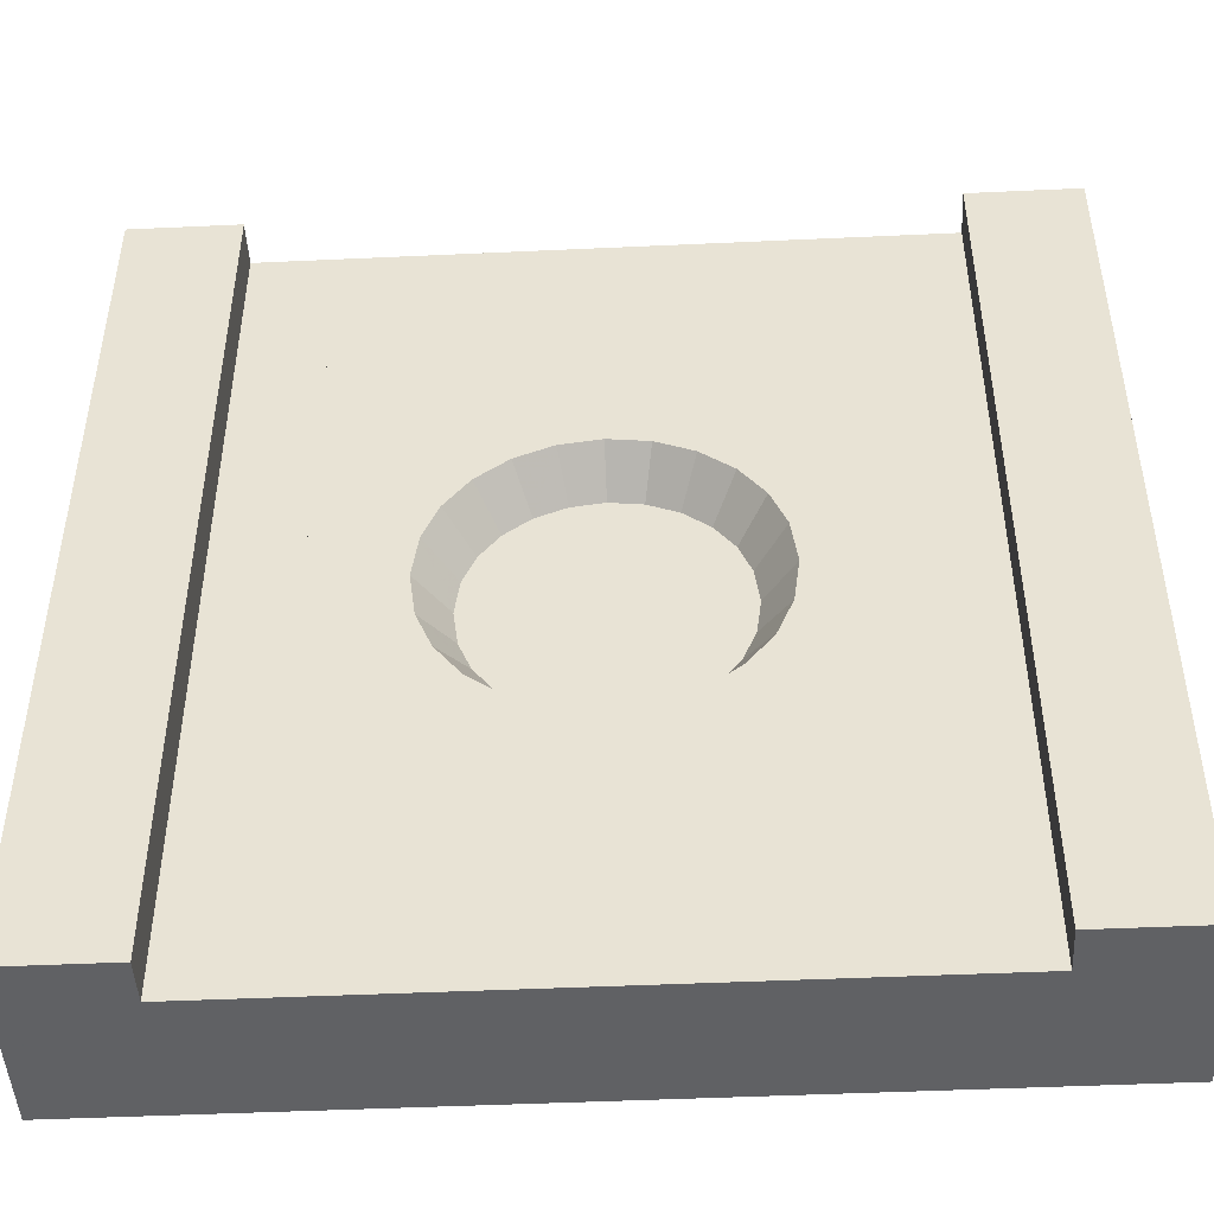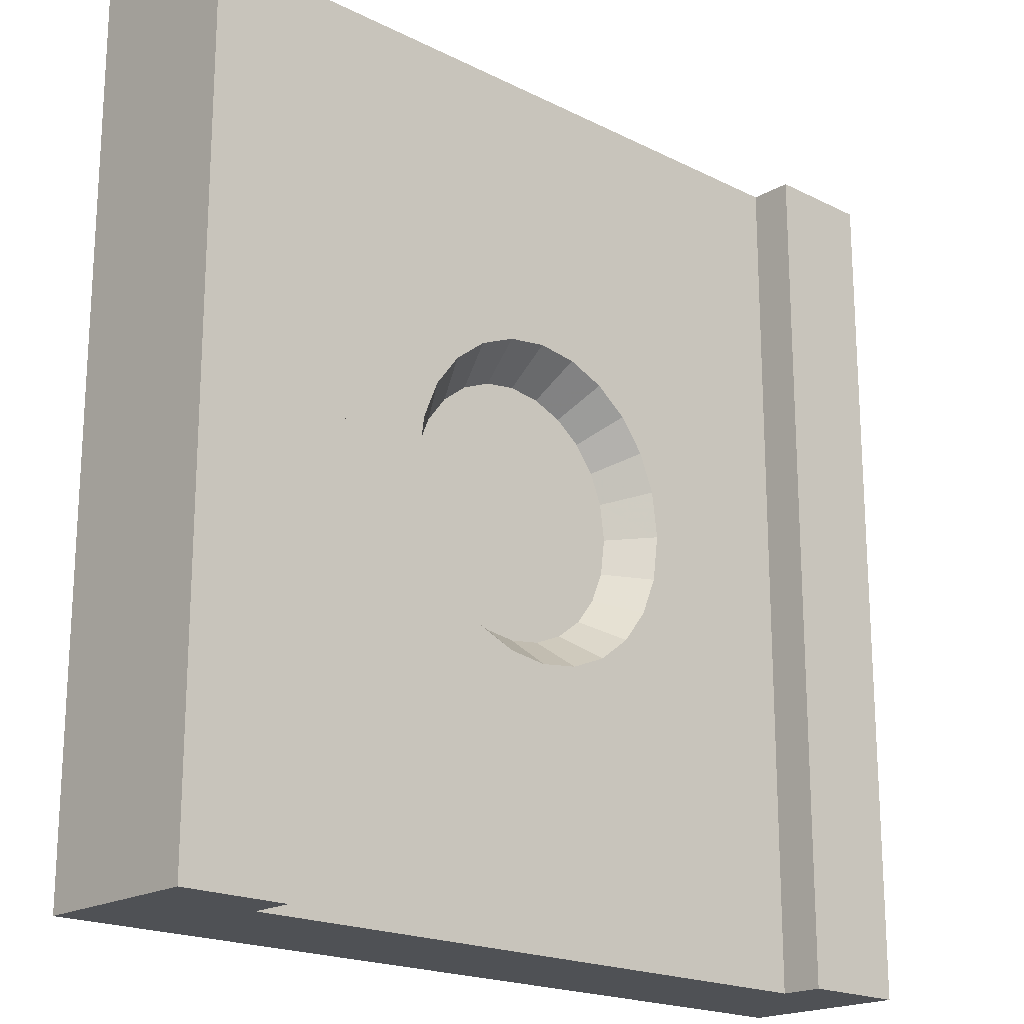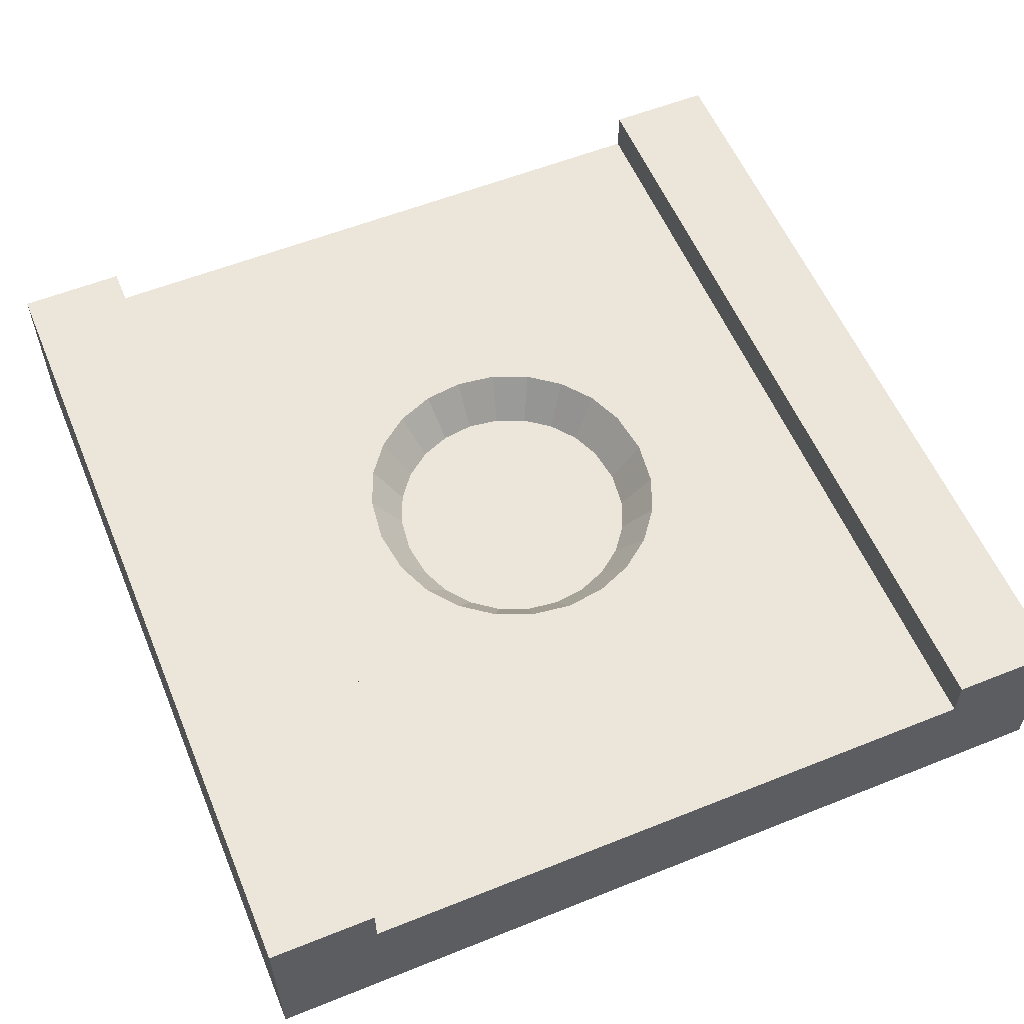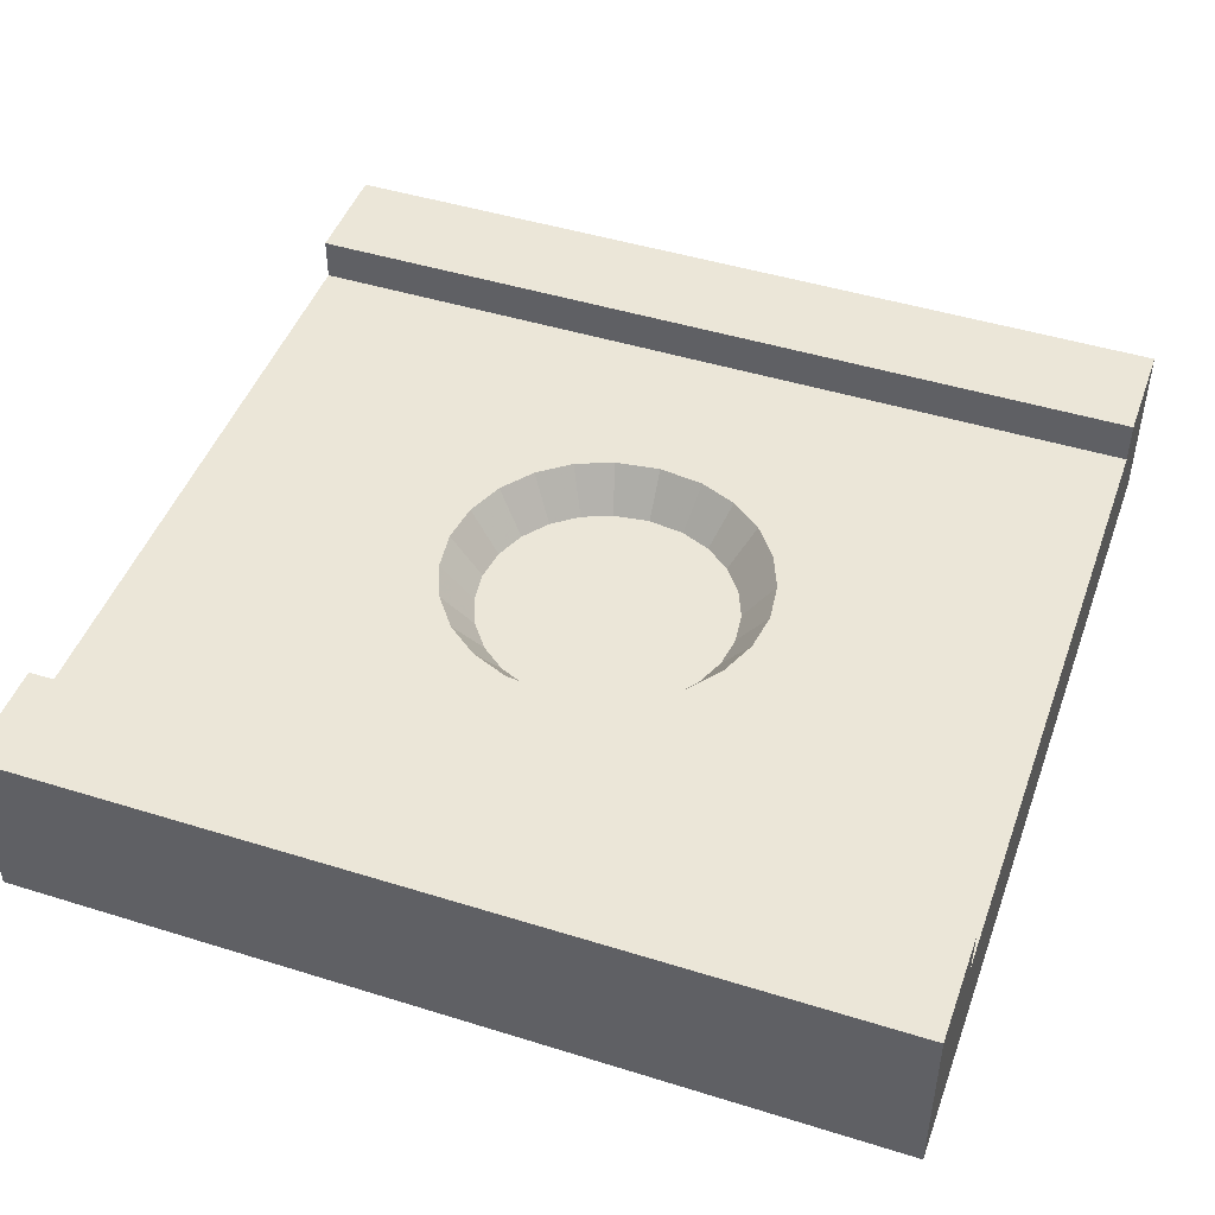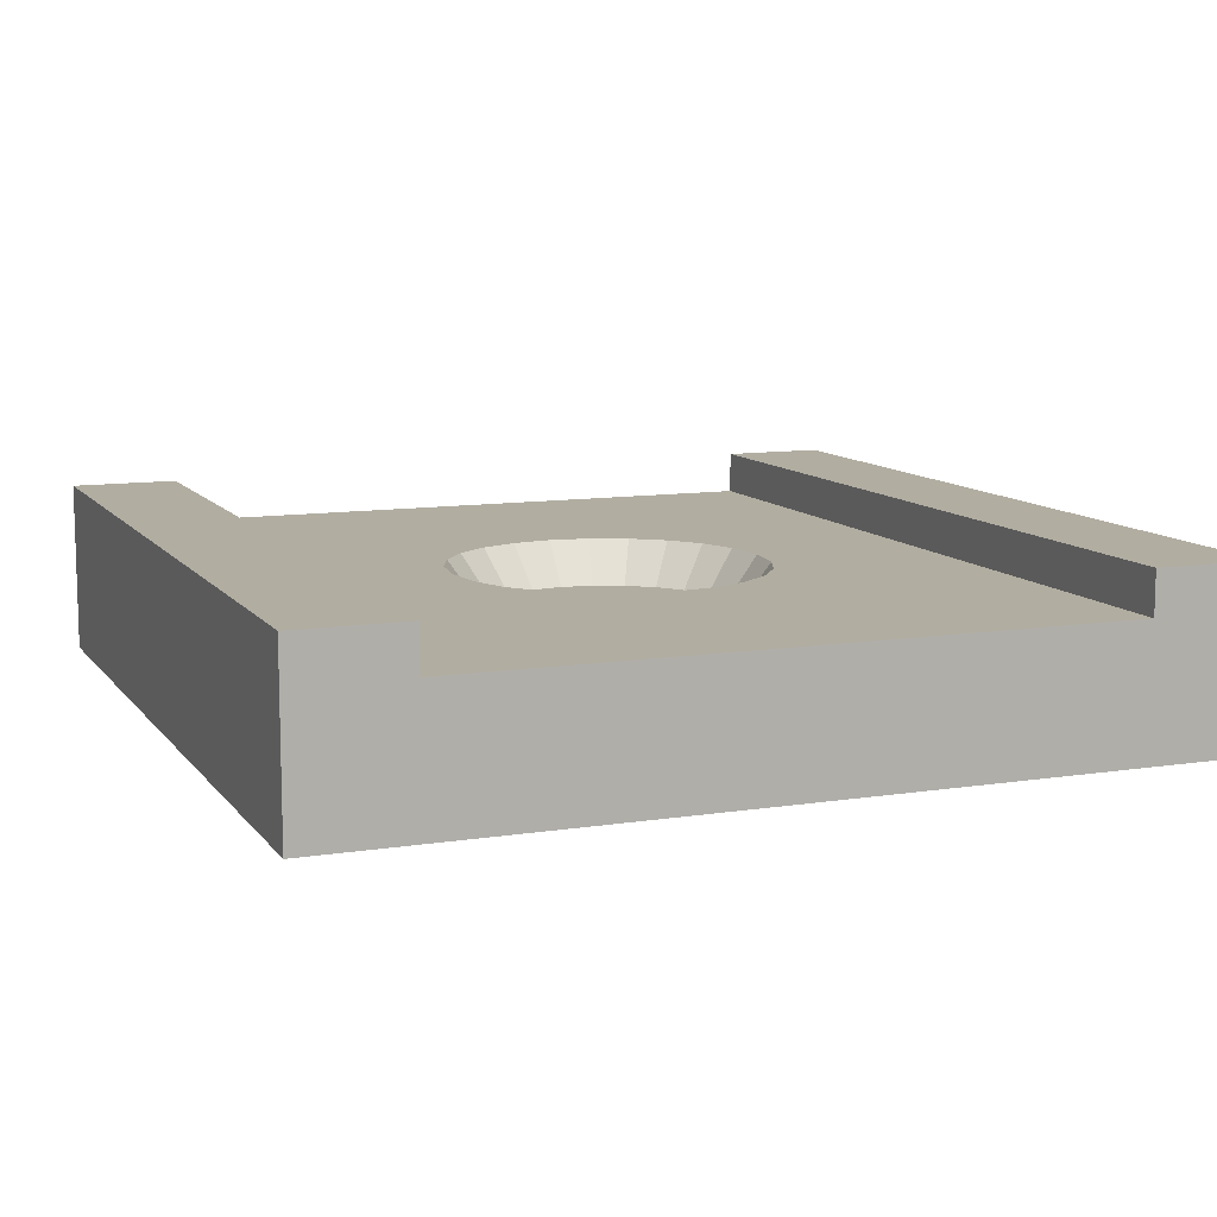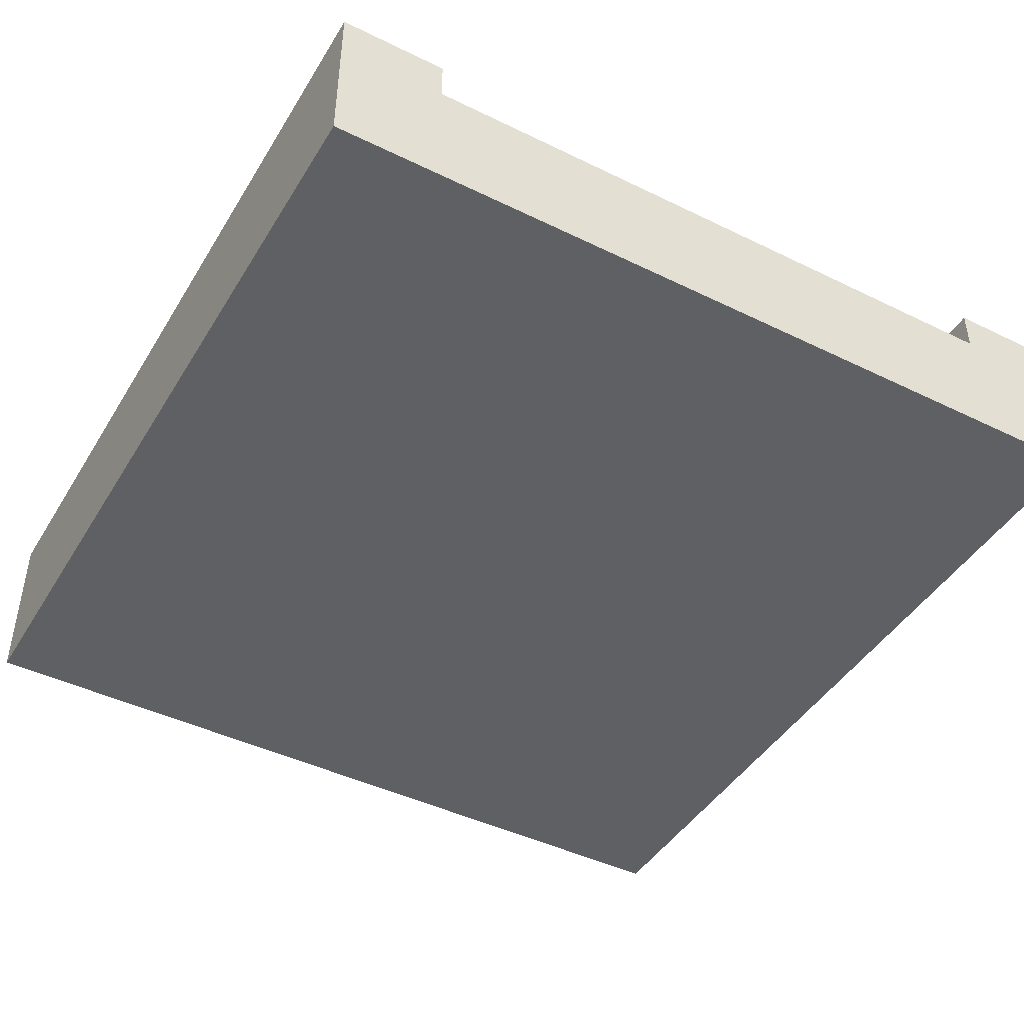
<metadata>
{"format":"obj","ext":"obj","renderer":"f3d","projection":"perspective","resolution":1024,"background":"white","views":[{"elev":-46.9,"azim":-177.0,"up":"+Z"},{"elev":-19.5,"azim":137.0,"up":"+Z"},{"elev":57.2,"azim":157.4,"up":"+Y"},{"elev":46.6,"azim":-70.5,"up":"+Y"},{"elev":10.4,"azim":-21.7,"up":"+Y"},{"elev":-44.5,"azim":-29.6,"up":"+Y"}]}
</metadata>
<code>
v 1 0 1
v 1 0 0
v 0 0 1
v 0 0 0
v 1 0.1 1
v 0 0.1 1
v 0 0.1 0
v 1 0.1 0
v 0.7812 0.15 0.5
v 0.7812 0.15 1
v 0.7709 0.15 0.5787
v 0.7429 0.15 0.6464
v 0.6983 0.15 0.7045
v 0.6402 0.15 0.749
v 0.2188 0.15 1
v 0.5726 0.15 0.777
v 0.5 0.15 0.7866
v 0.4274 0.15 0.777
v 0.3598 0.15 0.749
v 0.3017 0.15 0.7045
v 0.2571 0.15 0.6464
v 0.2291 0.15 0.5787
v 0.2188 0.15 0.5
v 0.7709 0.15 0.4213
v 0.7812 0.15 0
v 0.7429 0.15 0.3536
v 0.6983 0.15 0.2955
v 0.6402 0.15 0.251
v 0.2188 0.15 0
v 0.5726 0.15 0.223
v 0.5 0.15 0.2134
v 0.4274 0.15 0.223
v 0.3598 0.15 0.251
v 0.3017 0.15 0.2955
v 0.2571 0.15 0.3536
v 0.2291 0.15 0.4213
v 0.875 0.15 1
v 1 0.2 1
v 0.875 0.2 1
v 0.125 0.15 1
v 0 0.2 1
v 0.125 0.2 1
v 0.125 0.15 0
v 0 0.2 0
v 0.125 0.2 0
v 0.875 0.15 0
v 1 0.2 0
v 0.875 0.2 0
v 0.3438 0.15 0.4037
v 0.3751 0.1 0.4229
v 0.3258 0.15 0.4472
v 0.3607 0.1 0.4577
v 0.6275 0.15 0.3663
v 0.6562 0.15 0.4037
v 0.602 0.1 0.3931
v 0.6249 0.1 0.4229
v 0.3189 0.15 0.5
v 0.3551 0.1 0.5
v 0.3607 0.1 0.5423
v 0.3751 0.1 0.577
v 0.3258 0.15 0.5528
v 0.3438 0.15 0.5963
v 0.398 0.1 0.6069
v 0.3725 0.15 0.6337
v 0.5 0.1 0.6492
v 0.5373 0.1 0.6443
v 0.5 0.15 0.6865
v 0.5467 0.15 0.6803
v 0.5373 0.1 0.3557
v 0.5 0.1 0.3508
v 0.5467 0.15 0.3197
v 0.5 0.15 0.3135
v 0.5721 0.1 0.3701
v 0.5902 0.15 0.3377
v 0.6742 0.15 0.4472
v 0.6393 0.1 0.4577
v 0.3725 0.15 0.3663
v 0.398 0.1 0.3931
v 0.5721 0.1 0.6299
v 0.602 0.1 0.6069
v 0.5902 0.15 0.6623
v 0.6275 0.15 0.6337
v 0.4279 0.1 0.6299
v 0.4627 0.1 0.6443
v 0.4098 0.15 0.6623
v 0.4533 0.15 0.6803
v 0.4627 0.1 0.3557
v 0.4279 0.1 0.3701
v 0.4533 0.15 0.3197
v 0.4098 0.15 0.3377
v 0.6449 0.1 0.5
v 0.6393 0.1 0.5423
v 0.6249 0.1 0.577
v 0.6562 0.15 0.5963
v 0.6811 0.15 0.5
v 0.6742 0.15 0.5528
g tile_spawnRound
f 3 2 1
f 2 3 4
f 5 3 1
f 3 5 6
f 3 7 4
f 7 3 6
f 7 2 4
f 2 7 8
f 5 2 8
f 2 5 1
f 11 10 9
f 10 11 12
f 10 12 13
f 10 13 14
f 10 14 15
f 15 14 16
f 15 16 17
f 15 17 18
f 15 18 19
f 15 19 20
f 15 20 21
f 15 21 22
f 15 22 23
f 25 24 9
f 24 25 26
f 26 25 27
f 27 25 28
f 28 25 29
f 28 29 30
f 30 29 31
f 31 29 32
f 32 29 33
f 33 29 34
f 34 29 35
f 35 29 36
f 36 29 23
f 5 37 6
f 37 5 38
f 37 38 39
f 40 6 37
f 6 40 41
f 40 37 10
f 40 10 15
f 41 40 42
f 7 43 8
f 43 7 44
f 43 44 45
f 46 8 43
f 8 46 47
f 46 43 29
f 46 29 25
f 47 46 48
f 38 8 47
f 8 38 5
f 6 44 7
f 44 6 41
f 45 41 42
f 41 45 44
f 47 39 38
f 39 47 48
f 42 43 45
f 43 42 40
f 37 48 46
f 48 37 39
f 23 40 15
f 40 23 29
f 40 29 43
f 46 10 37
f 10 46 25
f 10 25 9
f 51 50 49
f 50 51 52
f 55 54 53
f 54 55 56
f 57 52 51
f 52 57 58
f 61 60 59
f 60 61 62
f 62 63 60
f 63 62 64
f 67 66 65
f 66 67 68
f 71 70 69
f 70 71 72
f 74 69 73
f 69 74 71
f 56 75 54
f 75 56 76
f 49 78 77
f 78 49 50
f 81 80 79
f 80 81 82
f 85 84 83
f 84 85 86
f 89 88 87
f 88 89 90
f 57 59 58
f 59 57 61
f 76 92 91
f 92 76 93
f 93 76 56
f 93 56 80
f 80 56 55
f 80 55 79
f 79 55 73
f 79 73 66
f 66 73 69
f 66 69 65
f 65 69 70
f 65 70 84
f 84 70 87
f 84 87 83
f 83 87 88
f 83 88 63
f 63 88 78
f 63 78 60
f 60 78 50
f 60 50 59
f 59 50 52
f 59 52 58
f 64 83 63
f 83 64 85
f 80 94 93
f 94 80 82
f 90 78 88
f 78 90 77
f 53 73 55
f 73 53 74
f 91 96 95
f 96 91 92
f 93 96 92
f 96 93 94
f 68 79 66
f 79 68 81
f 70 89 87
f 89 70 72
f 76 95 75
f 95 76 91
f 86 65 84
f 65 86 67
f 27 75 95
f 75 27 28
f 75 28 54
f 54 28 53
f 53 28 30
f 53 30 74
f 74 30 71
f 71 30 31
f 71 31 72
f 72 31 89
f 89 31 32
f 89 32 90
f 90 32 33
f 90 33 77
f 77 33 49
f 49 33 34
f 49 34 51
f 51 34 57
f 57 34 20
f 20 34 21
f 21 34 35
f 21 35 22
f 22 35 36
f 22 36 23
f 20 61 57
f 20 62 61
f 19 62 20
f 19 64 62
f 19 85 64
f 18 85 19
f 18 86 85
f 18 67 86
f 17 67 18
f 17 68 67
f 16 68 17
f 16 81 68
f 16 82 81
f 14 82 16
f 14 94 82
f 14 96 94
f 13 96 14
f 13 95 96
f 13 27 95
f 13 26 27
f 12 26 13
f 12 24 26
f 11 24 12
f 24 11 9

</code>
